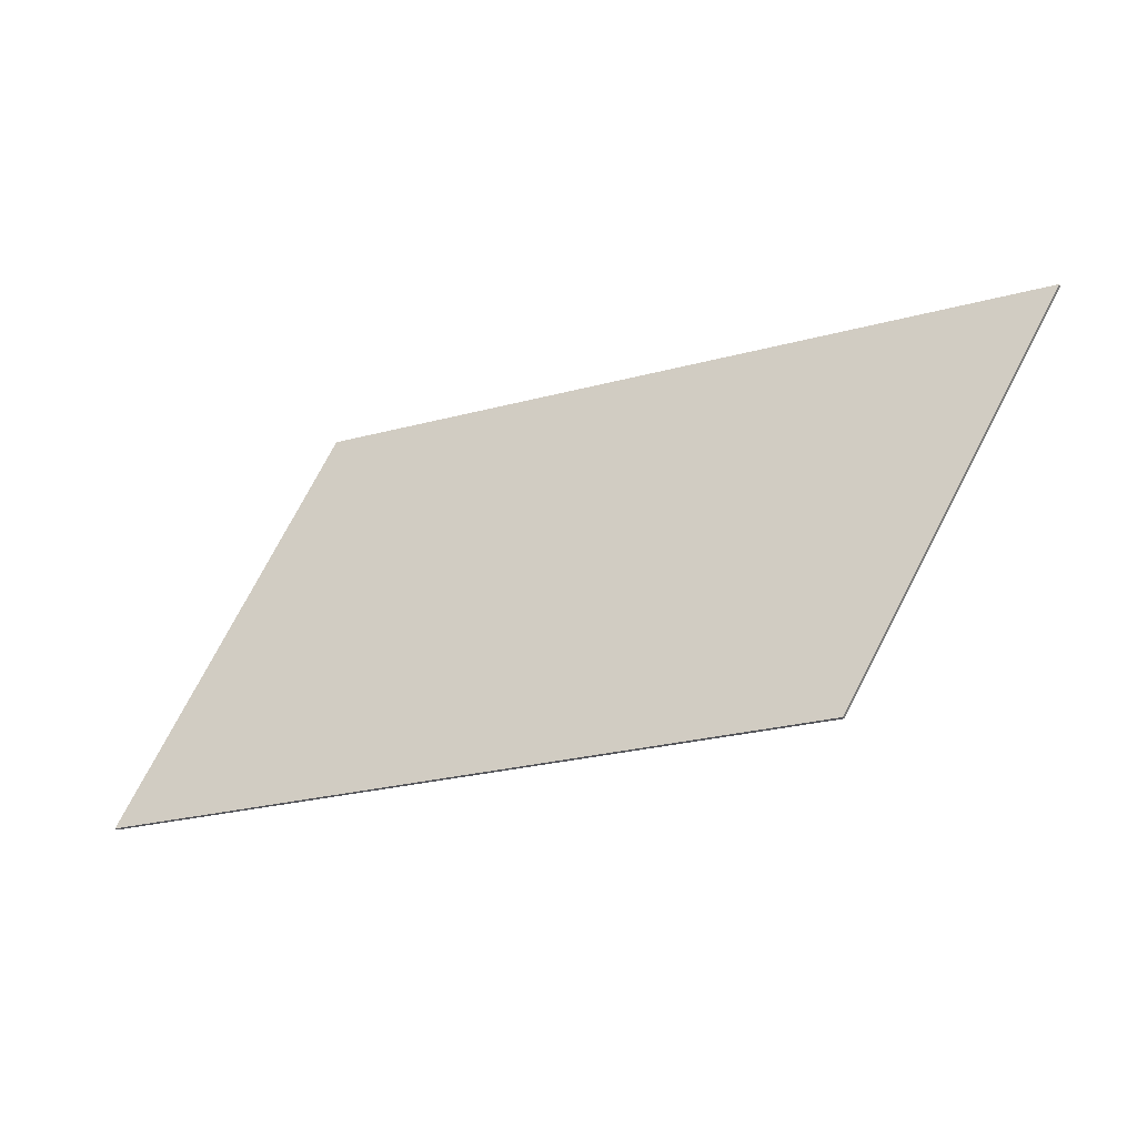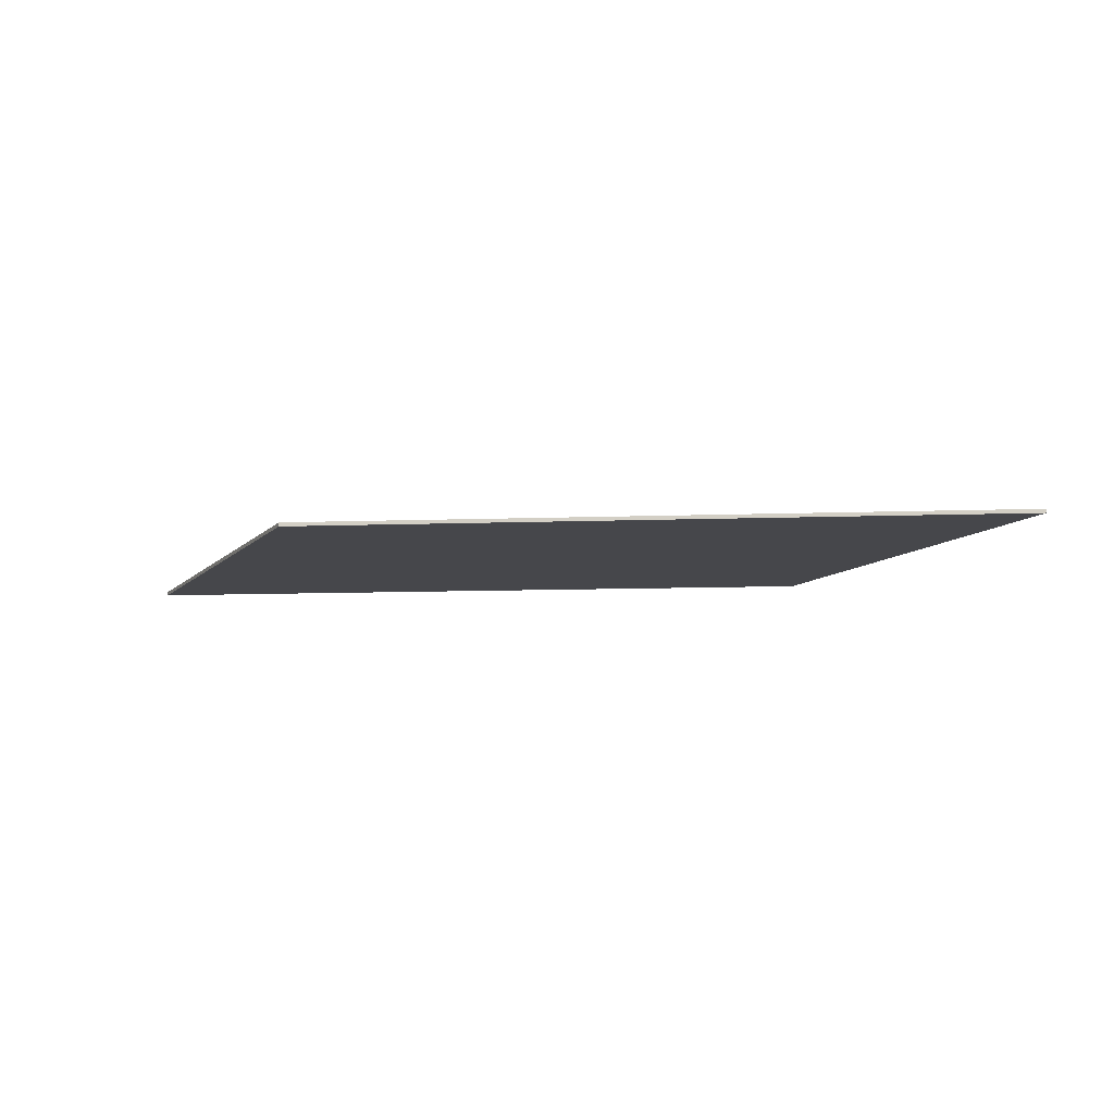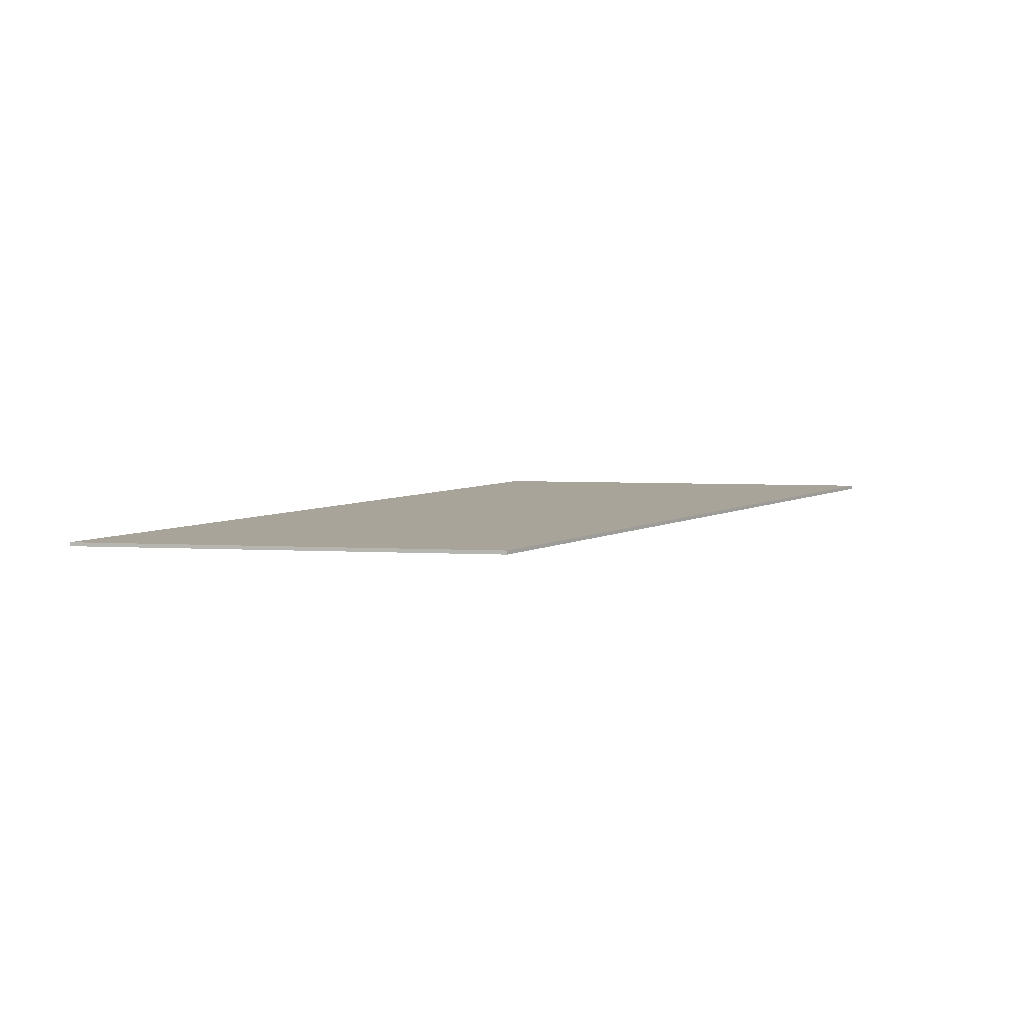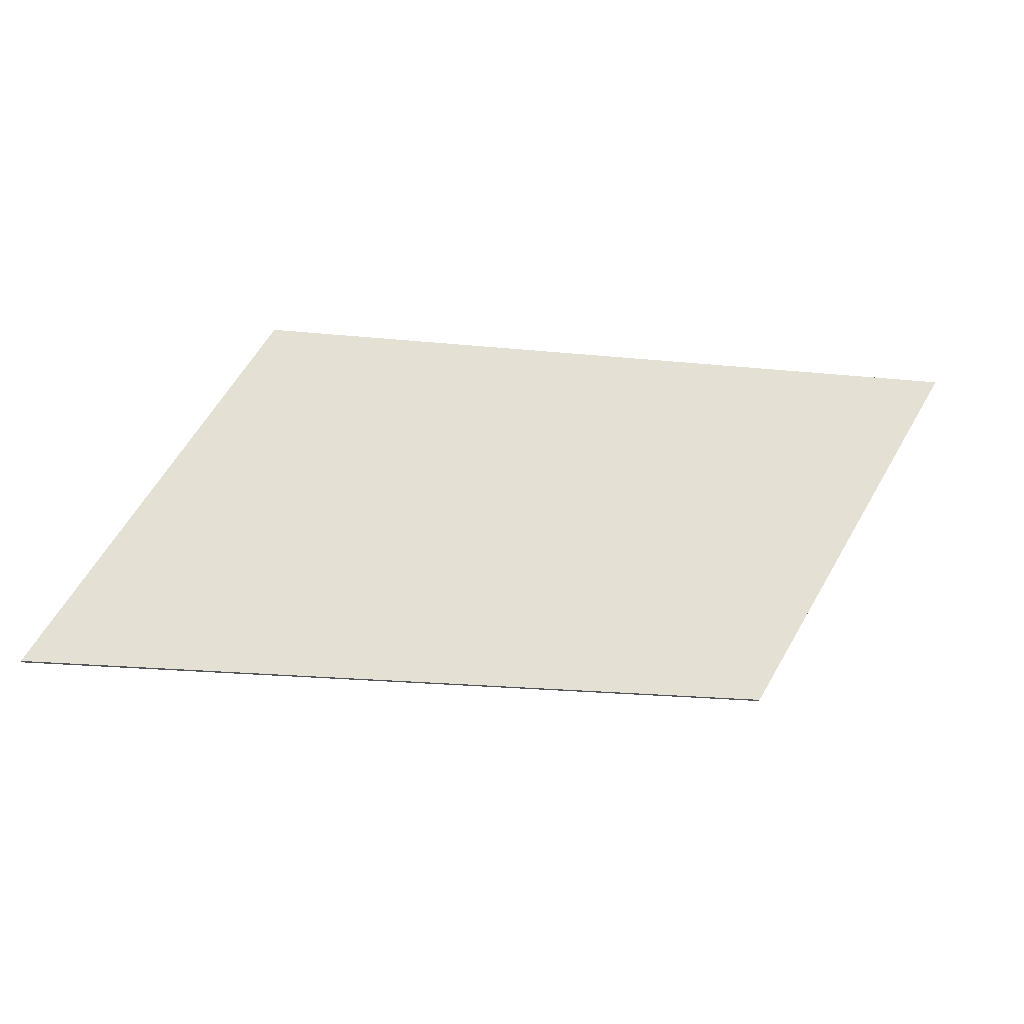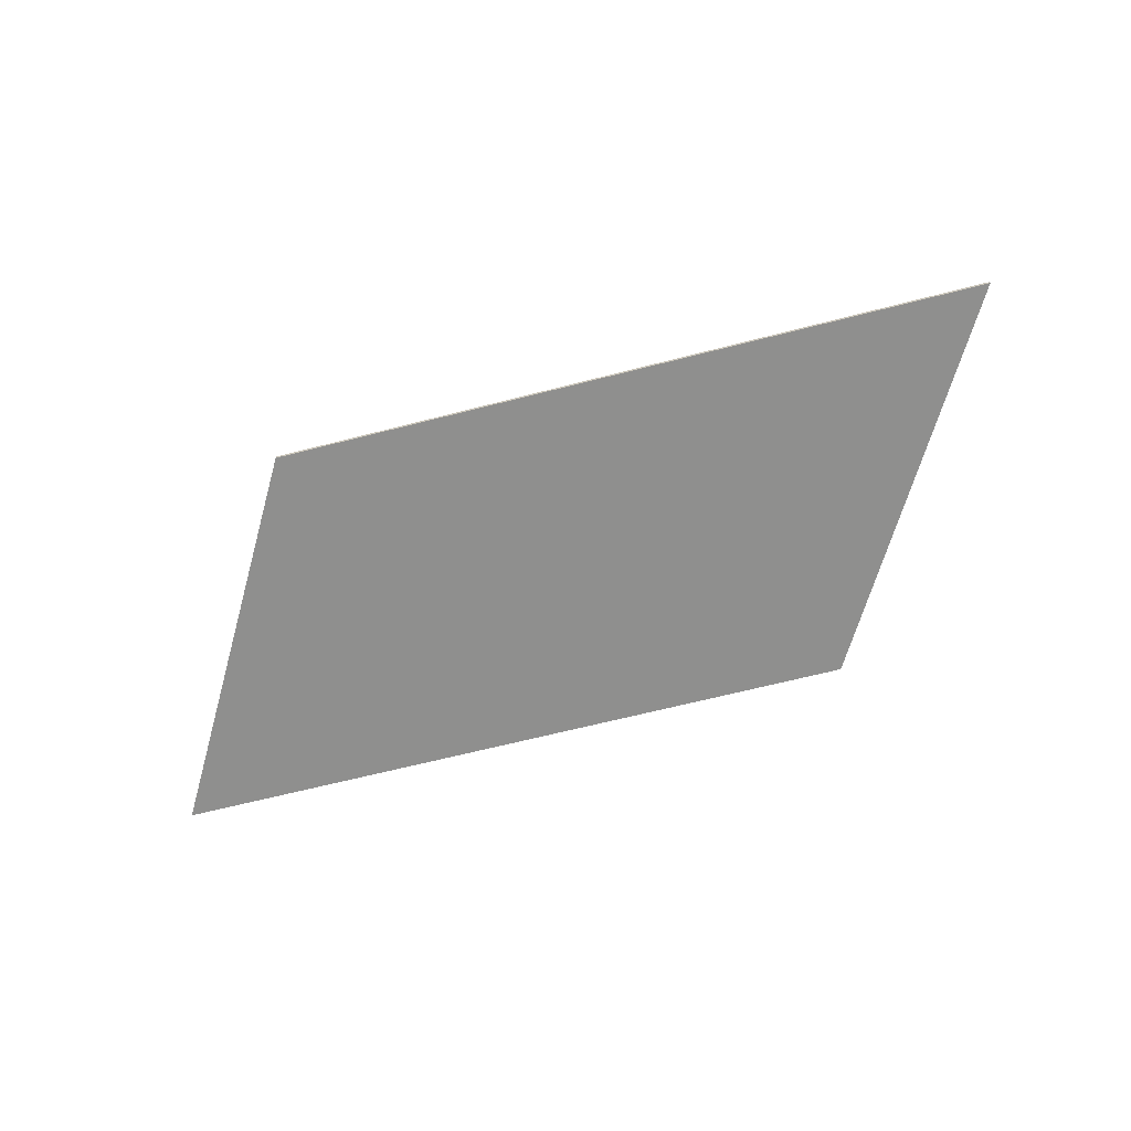
<metadata>
{"format":"obj","ext":"obj","renderer":"f3d","projection":"perspective","resolution":1024,"background":"white","views":[{"elev":-26.3,"azim":22.9,"up":"+Z"},{"elev":-10.8,"azim":-175.1,"up":"+Y"},{"elev":7.1,"azim":127.7,"up":"+Y"},{"elev":-23.7,"azim":-9.4,"up":"+Z"},{"elev":-65.2,"azim":14.5,"up":"+Y"}]}
</metadata>
<code>
v -0.8 0 0.6
v -1.5 0 -0.6
v 0.8 0 -0.6
v 1.5 0 0.6
v 1.5 -0.0125 0.6
v -0.8 -0.0125 0.6
v -0.8 0 0.6
v 1.5 0 0.6
v 0.8 -0.0125 -0.6
v 1.5 -0.0125 0.6
v 1.5 0 0.6
v 0.8 0 -0.6
v -1.5 -0.0125 -0.6
v 0.8 -0.0125 -0.6
v 0.8 0 -0.6
v -1.5 0 -0.6
v -0.8 -0.0125 0.6
v -1.5 -0.0125 -0.6
v -1.5 0 -0.6
v -0.8 0 0.6
v -0.75 -0.0125 0.4
v 0.825 -0.0125 0.4
v 0.75 -0.0125 0.1
v -0.6 -0.0125 0.1
v -0.5 -0.0125 -0.1
v 0.7 -0.0125 -0.1
v 0.625 -0.0125 -0.4
v -0.35 -0.0125 -0.4
v -0.8 -0.0125 0.6
v 1.5 -0.0125 0.6
v 0.825 -0.0125 0.4
v -0.75 -0.0125 0.4
v -0.8 -0.0125 0.6
v -0.75 -0.0125 0.4
v -1.5 -0.0125 -0.6
v -0.75 -0.0125 0.4
v -0.6 -0.0125 0.1
v -1.5 -0.0125 -0.6
v -0.6 -0.0125 0.1
v -0.5 -0.0125 -0.1
v -1.5 -0.0125 -0.6
v -0.5 -0.0125 -0.1
v -0.35 -0.0125 -0.4
v -1.5 -0.0125 -0.6
v 0.8 -0.0125 -0.6
v -1.5 -0.0125 -0.6
v -0.35 -0.0125 -0.4
v 0.625 -0.0125 -0.4
v 0.7 -0.0125 -0.1
v 0.8 -0.0125 -0.6
v 0.625 -0.0125 -0.4
v 0.75 -0.0125 0.1
v 0.8 -0.0125 -0.6
v 0.7 -0.0125 -0.1
v -0.6 -0.0125 0.1
v 0.75 -0.0125 0.1
v 0.7 -0.0125 -0.1
v -0.5 -0.0125 -0.1
v 0.8 -0.0125 -0.6
v 0.75 -0.0125 0.1
v 0.825 -0.0125 0.4
v 1.5 -0.0125 0.6
g mesh6150883
f 1 3 2
f 3 1 4
f 5 7 6
f 7 5 8
f 9 11 10
f 11 9 12
f 13 15 14
f 15 13 16
f 17 19 18
f 19 17 20
f 21 23 22
f 23 21 24
f 25 27 26
f 27 25 28
f 29 31 30
f 31 29 32
f 33 35 34
f 36 38 37
f 39 41 40
f 42 44 43
f 45 47 46
f 47 45 48
f 49 51 50
f 52 54 53
f 55 57 56
f 57 55 58
f 59 61 60
f 61 59 62

</code>
